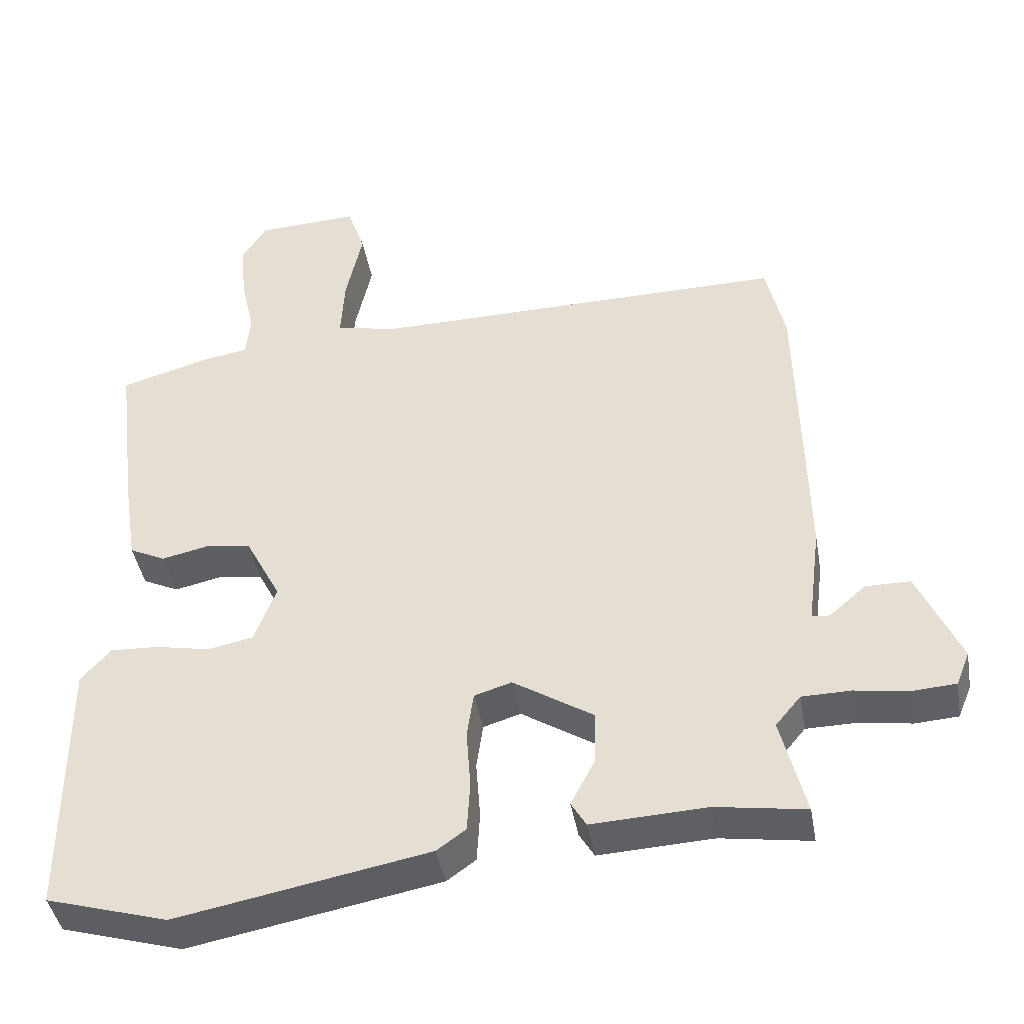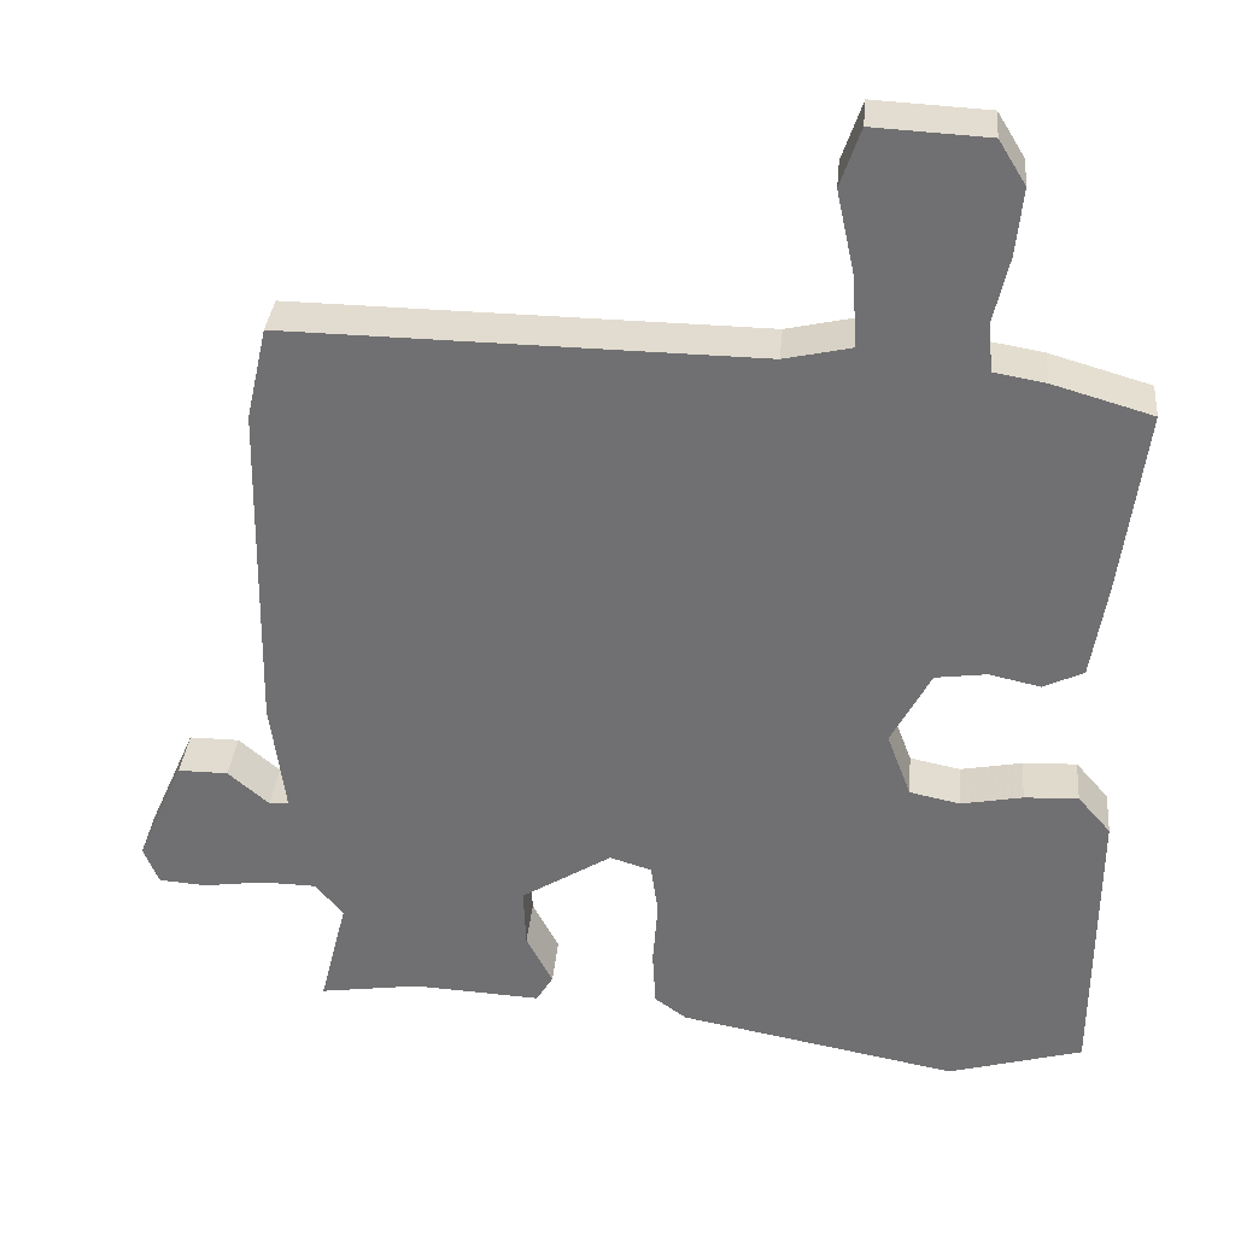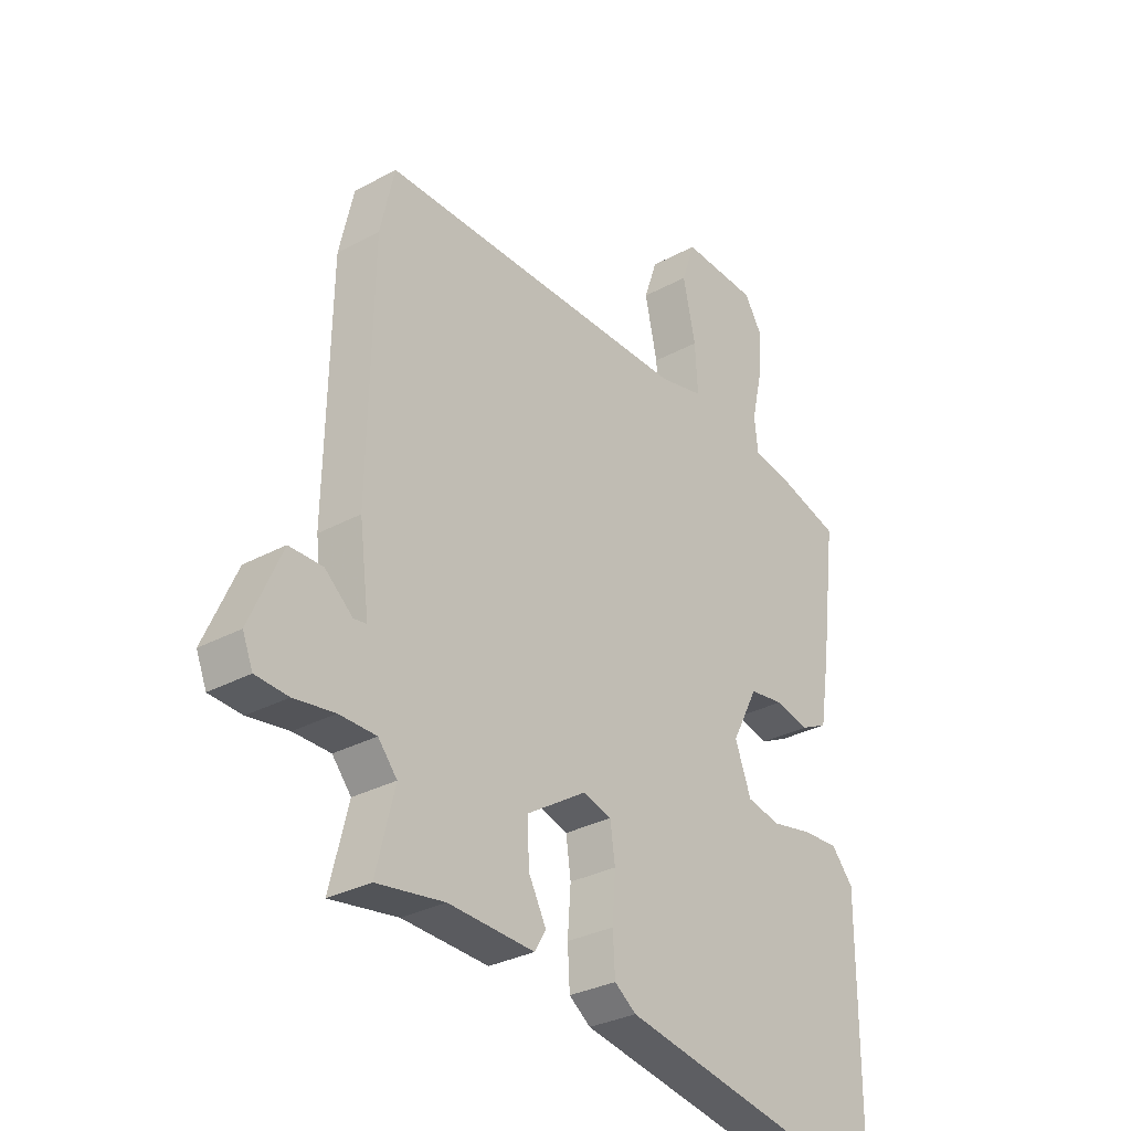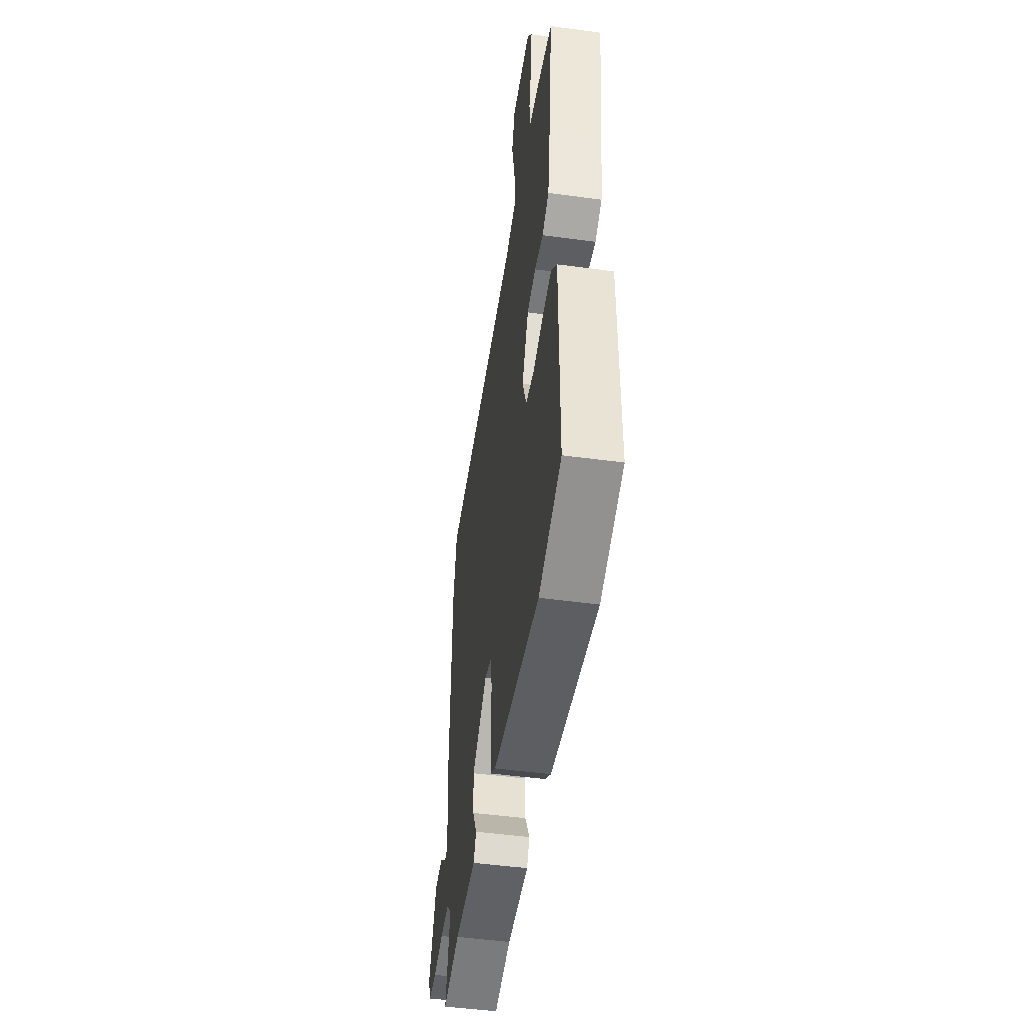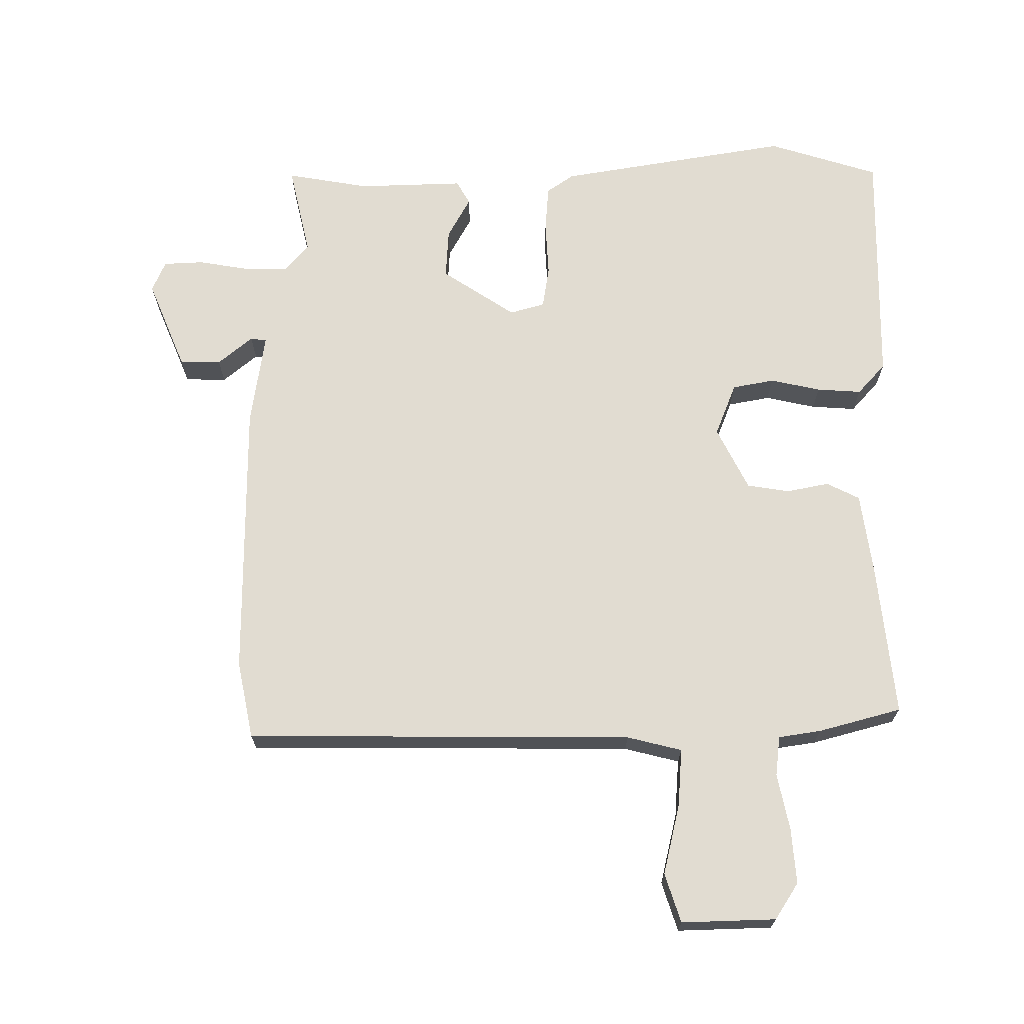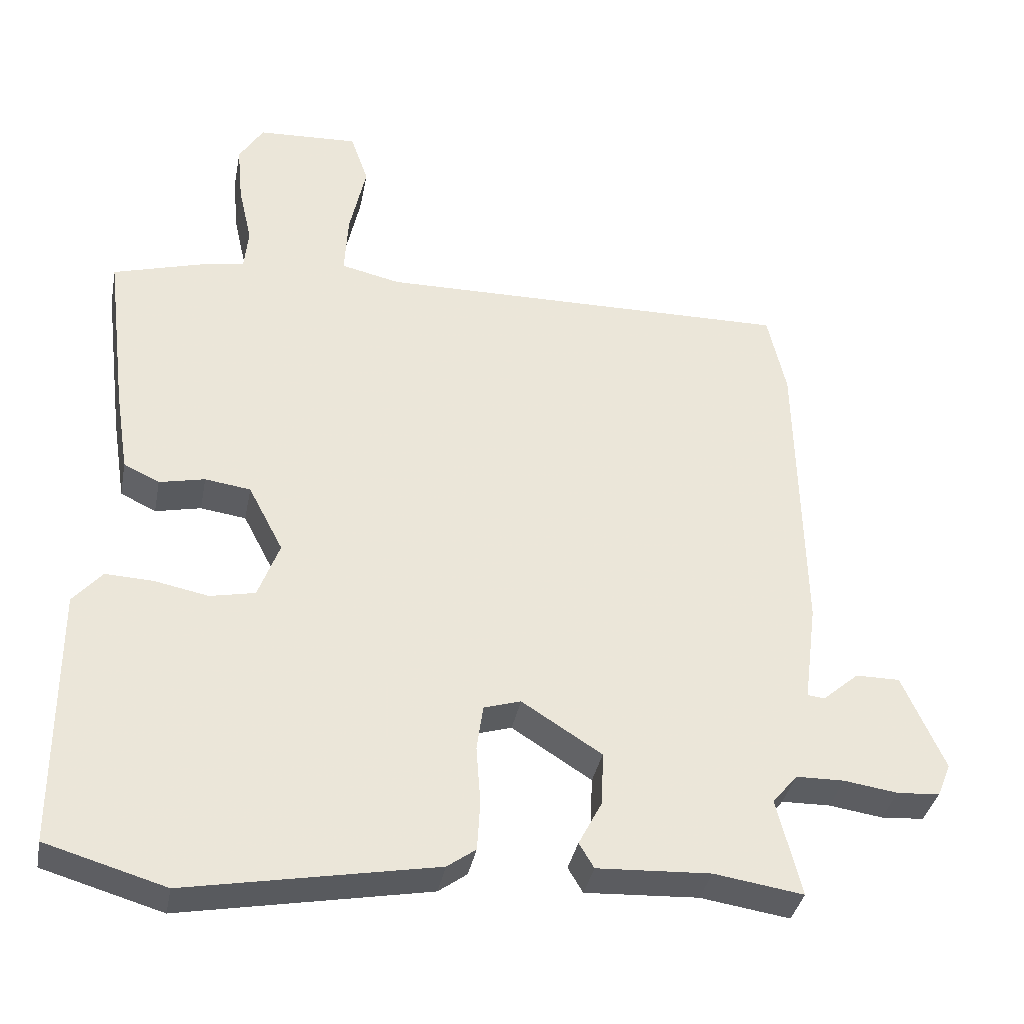
<metadata>
{"format":"obj","ext":"obj","renderer":"f3d","projection":"perspective","resolution":1024,"background":"white","views":[{"elev":-42.5,"azim":-170.1,"up":"+Z"},{"elev":34.3,"azim":5.4,"up":"+Z"},{"elev":-30.8,"azim":-51.9,"up":"+Z"},{"elev":-49.7,"azim":81.6,"up":"+Z"},{"elev":69.0,"azim":0.9,"up":"+Y"},{"elev":-36.3,"azim":169.2,"up":"+Z"}]}
</metadata>
<code>
v -0.523 0.07 0.399
v -0.497 0.07 0.515
v 0.086 0.07 0.508
v 0.169 0.07 0.527
v 0.164 0.07 0.614
v 0.141 0.07 0.72
v 0.166 0.07 0.793
v 0.308 0.07 0.786
v 0.342 0.07 0.731
v 0.334 0.07 0.648
v 0.315 0.07 0.564
v 0.321 0.07 0.504
v 0.385 0.07 0.493
v 0.509 0.07 0.457
v 0.48 0.07 0.224
v 0.461 0.07 0.104
v 0.411 0.07 0.08
v 0.347 0.07 0.094
v 0.283 0.07 0.085
v 0.234 0.07 -0.009
v 0.264 0.07 -0.089
v 0.327 0.07 -0.102
v 0.403 0.07 -0.087
v 0.47 0.07 -0.084
v 0.511 0.07 -0.131
v 0.51 0.07 -0.497
v 0.342 0.07 -0.546
v -0.006 0.07 -0.481
v -0.046 0.07 -0.452
v -0.05 0.07 -0.382
v -0.044 0.07 -0.3
v -0.053 0.07 -0.236
v -0.105 0.07 -0.22
v -0.217 0.07 -0.291
v -0.214 0.07 -0.366
v -0.181 0.07 -0.429
v -0.202 0.07 -0.464
v -0.361 0.07 -0.456
v -0.486 0.07 -0.475
v -0.452 0.07 -0.338
v -0.487 0.07 -0.296
v -0.555 0.07 -0.295
v -0.63 0.07 -0.306
v -0.69 0.07 -0.302
v -0.709 0.07 -0.255
v -0.65 0.07 -0.121
v -0.588 0.07 -0.121
v -0.537 0.07 -0.165
v -0.513 0.07 -0.162
v -0.531 0.07 -0.022
v -0.523 0 0.399
v -0.497 0 0.515
v 0.086 0 0.508
v 0.169 0 0.527
v 0.164 0 0.614
v 0.141 0 0.72
v 0.166 0 0.793
v 0.308 0 0.786
v 0.342 0 0.731
v 0.334 0 0.648
v 0.315 0 0.564
v 0.321 0 0.504
v 0.385 0 0.493
v 0.509 0 0.457
v 0.48 0 0.224
v 0.461 0 0.104
v 0.411 0 0.08
v 0.347 0 0.094
v 0.283 0 0.085
v 0.234 0 -0.009
v 0.264 0 -0.089
v 0.327 0 -0.102
v 0.403 0 -0.087
v 0.47 0 -0.084
v 0.511 0 -0.131
v 0.51 0 -0.497
v 0.342 0 -0.546
v -0.006 0 -0.481
v -0.046 0 -0.452
v -0.05 0 -0.382
v -0.044 0 -0.3
v -0.053 0 -0.236
v -0.105 0 -0.22
v -0.217 0 -0.291
v -0.214 0 -0.366
v -0.181 0 -0.429
v -0.202 0 -0.464
v -0.361 0 -0.456
v -0.486 0 -0.475
v -0.452 0 -0.338
v -0.487 0 -0.296
v -0.555 0 -0.295
v -0.63 0 -0.306
v -0.69 0 -0.302
v -0.709 0 -0.255
v -0.65 0 -0.121
v -0.588 0 -0.121
v -0.537 0 -0.165
v -0.513 0 -0.162
v -0.531 0 -0.022
f 49 50 1 2
f 45 46 47 48
f 45 48 49
f 42 43 44 45
f 41 42 45 49
f 40 41 49 2
f 38 39 40
f 35 36 37 38
f 34 35 38 40
f 33 34 40 2
f 28 29 30 31
f 28 31 32
f 27 28 32
f 26 27 32
f 25 26 32
f 22 23 24 25
f 22 25 32 33
f 15 16 17 18
f 15 18 19
f 12 13 14 15
f 12 15 19
f 11 12 19 20
f 9 10 11
f 8 9 11
f 5 6 7 8
f 4 5 8 11
f 33 2 3
f 33 3 4
f 21 22 33
f 20 21 33
f 4 11 20 33
f 52 51 100 99
f 98 97 96 95
f 99 98 95
f 95 94 93 92
f 99 95 92 91
f 52 99 91 90
f 90 89 88
f 88 87 86 85
f 90 88 85 84
f 52 90 84 83
f 81 80 79 78
f 82 81 78
f 82 78 77
f 82 77 76
f 82 76 75
f 75 74 73 72
f 83 82 75 72
f 68 67 66 65
f 69 68 65
f 65 64 63 62
f 69 65 62
f 70 69 62 61
f 61 60 59
f 61 59 58
f 58 57 56 55
f 61 58 55 54
f 53 52 83
f 54 53 83
f 83 72 71
f 83 71 70
f 83 70 61 54
f 1 51 52 2
f 2 52 53 3
f 3 53 54 4
f 4 54 55 5
f 5 55 56 6
f 6 56 57 7
f 7 57 58 8
f 8 58 59 9
f 9 59 60 10
f 10 60 61 11
f 11 61 62 12
f 12 62 63 13
f 13 63 64 14
f 14 64 65 15
f 15 65 66 16
f 16 66 67 17
f 17 67 68 18
f 18 68 69 19
f 19 69 70 20
f 20 70 71 21
f 21 71 72 22
f 22 72 73 23
f 23 73 74 24
f 24 74 75 25
f 25 75 76 26
f 26 76 77 27
f 27 77 78 28
f 28 78 79 29
f 29 79 80 30
f 30 80 81 31
f 31 81 82 32
f 32 82 83 33
f 33 83 84 34
f 34 84 85 35
f 35 85 86 36
f 36 86 87 37
f 37 87 88 38
f 38 88 89 39
f 39 89 90 40
f 40 90 91 41
f 41 91 92 42
f 42 92 93 43
f 43 93 94 44
f 44 94 95 45
f 45 95 96 46
f 46 96 97 47
f 47 97 98 48
f 48 98 99 49
f 49 99 100 50
f 50 100 51 1

</code>
